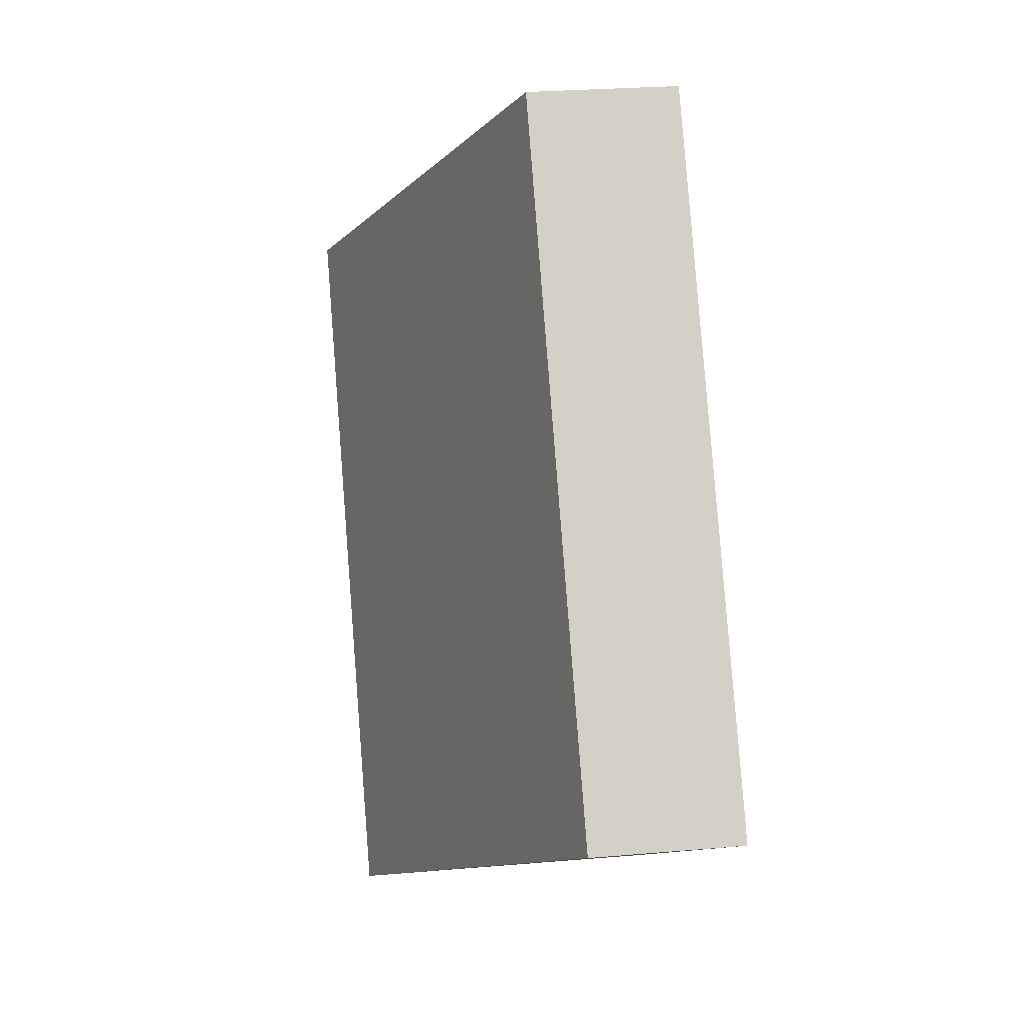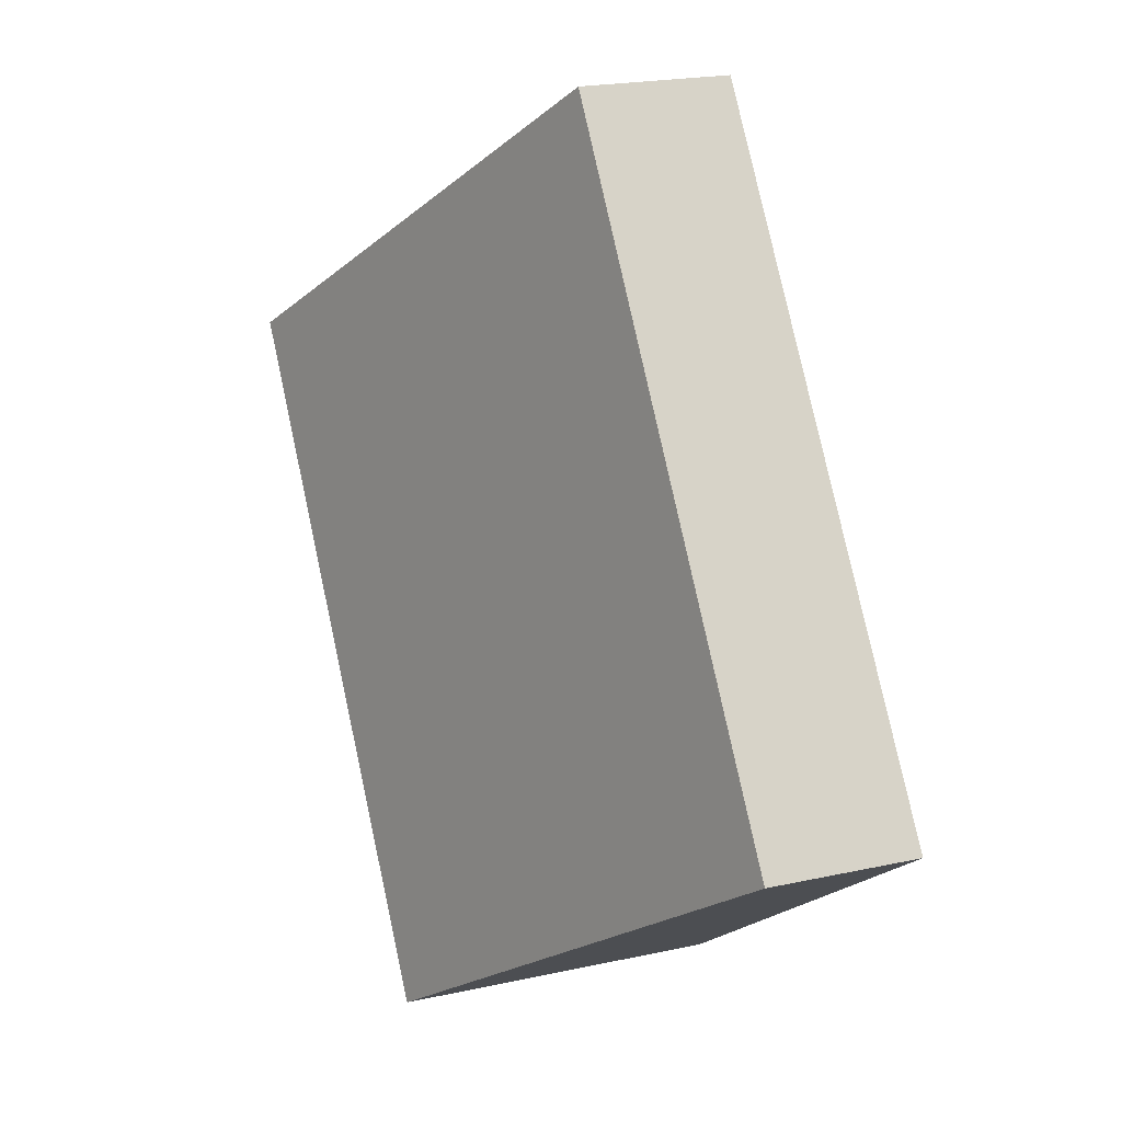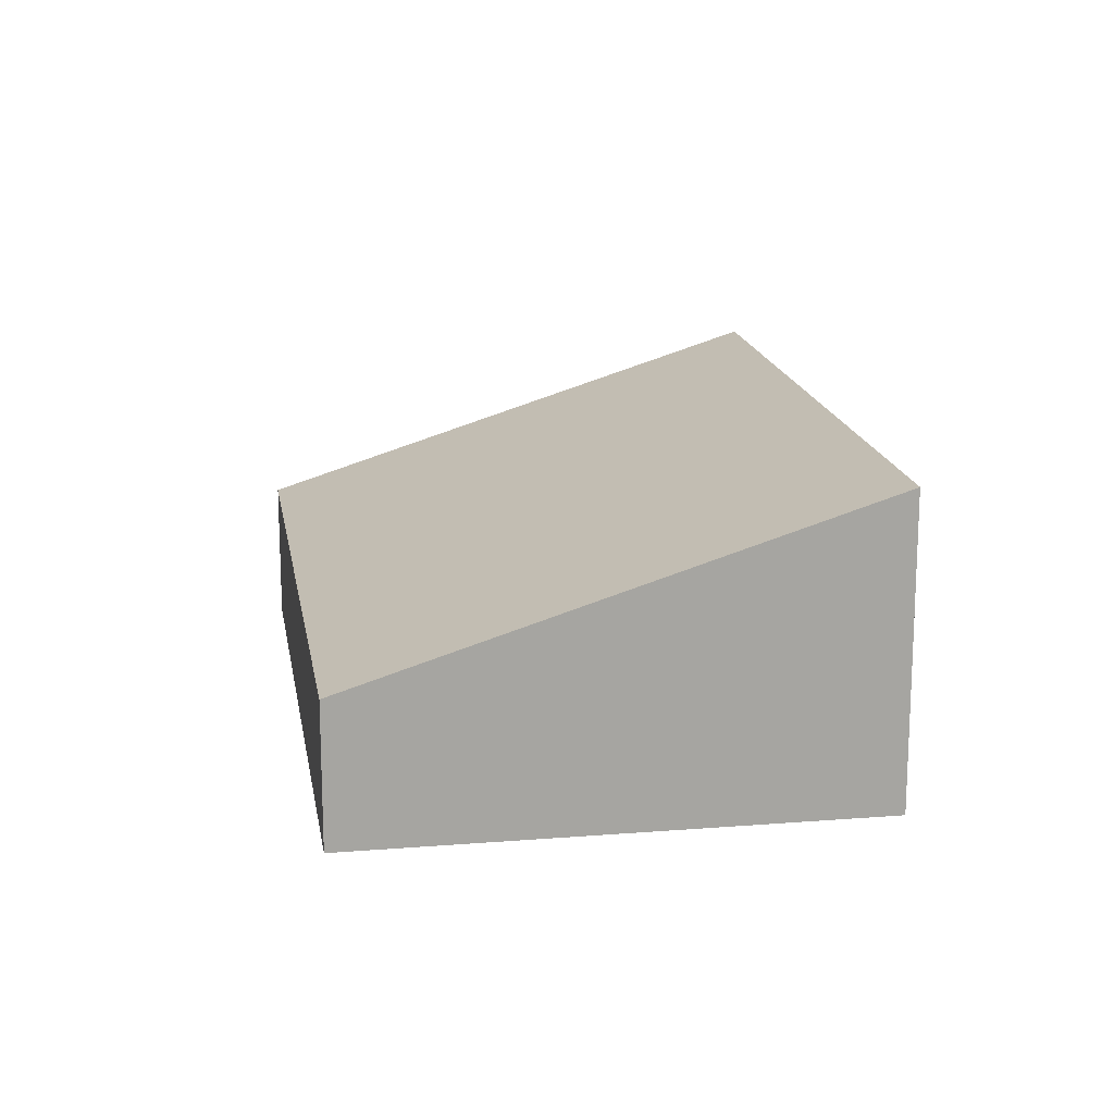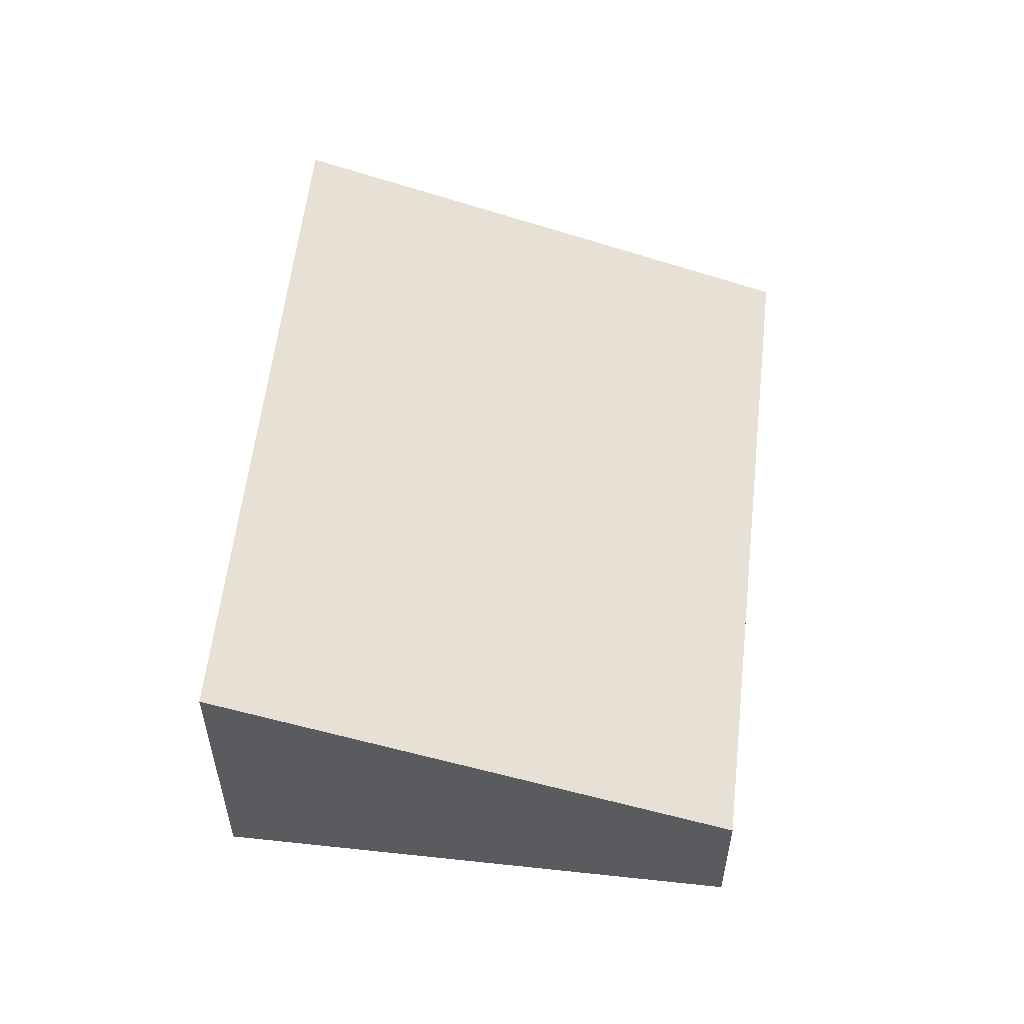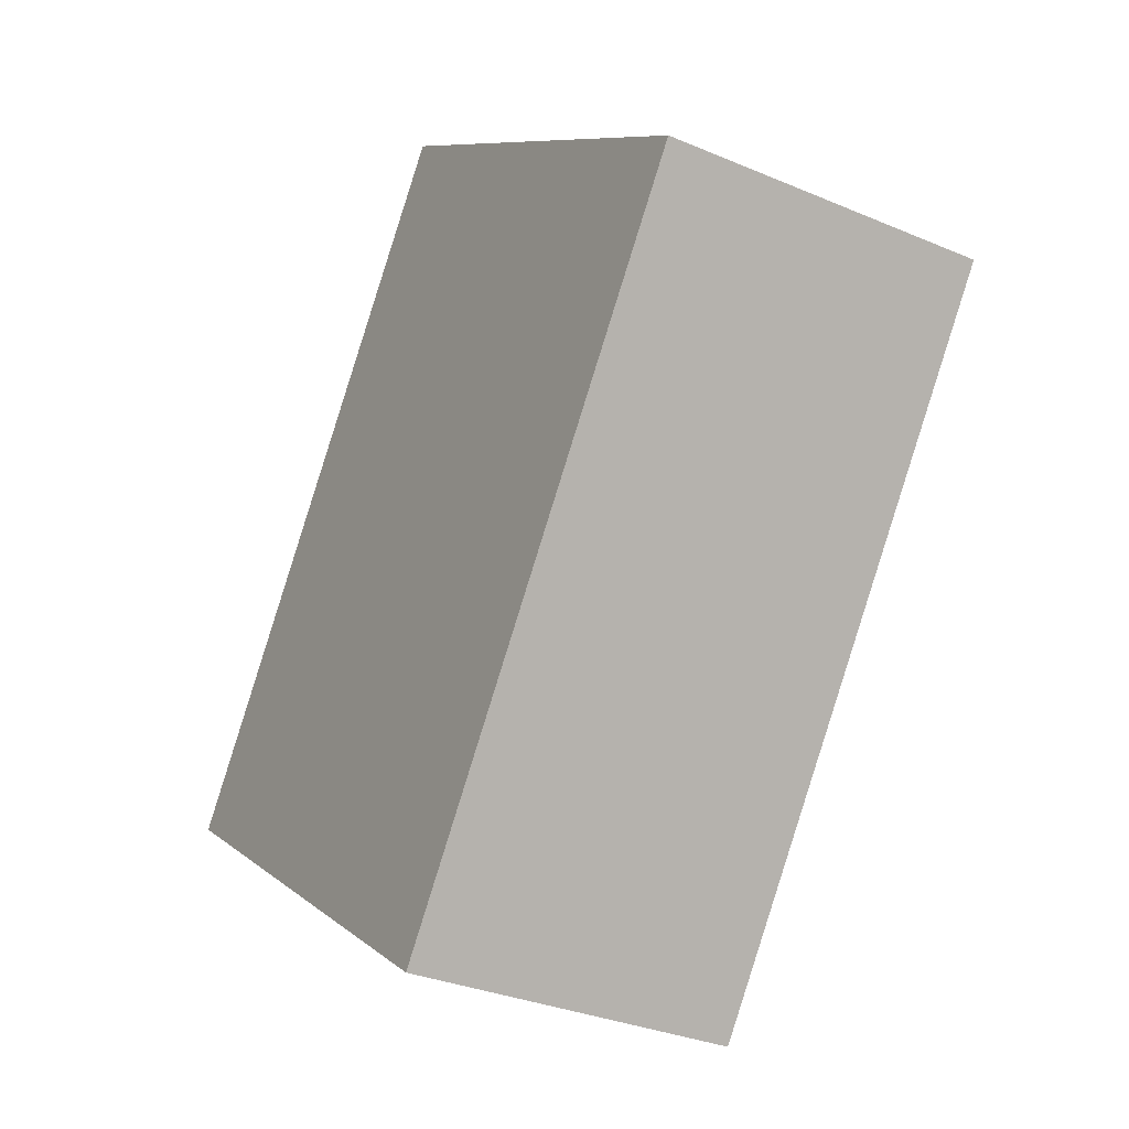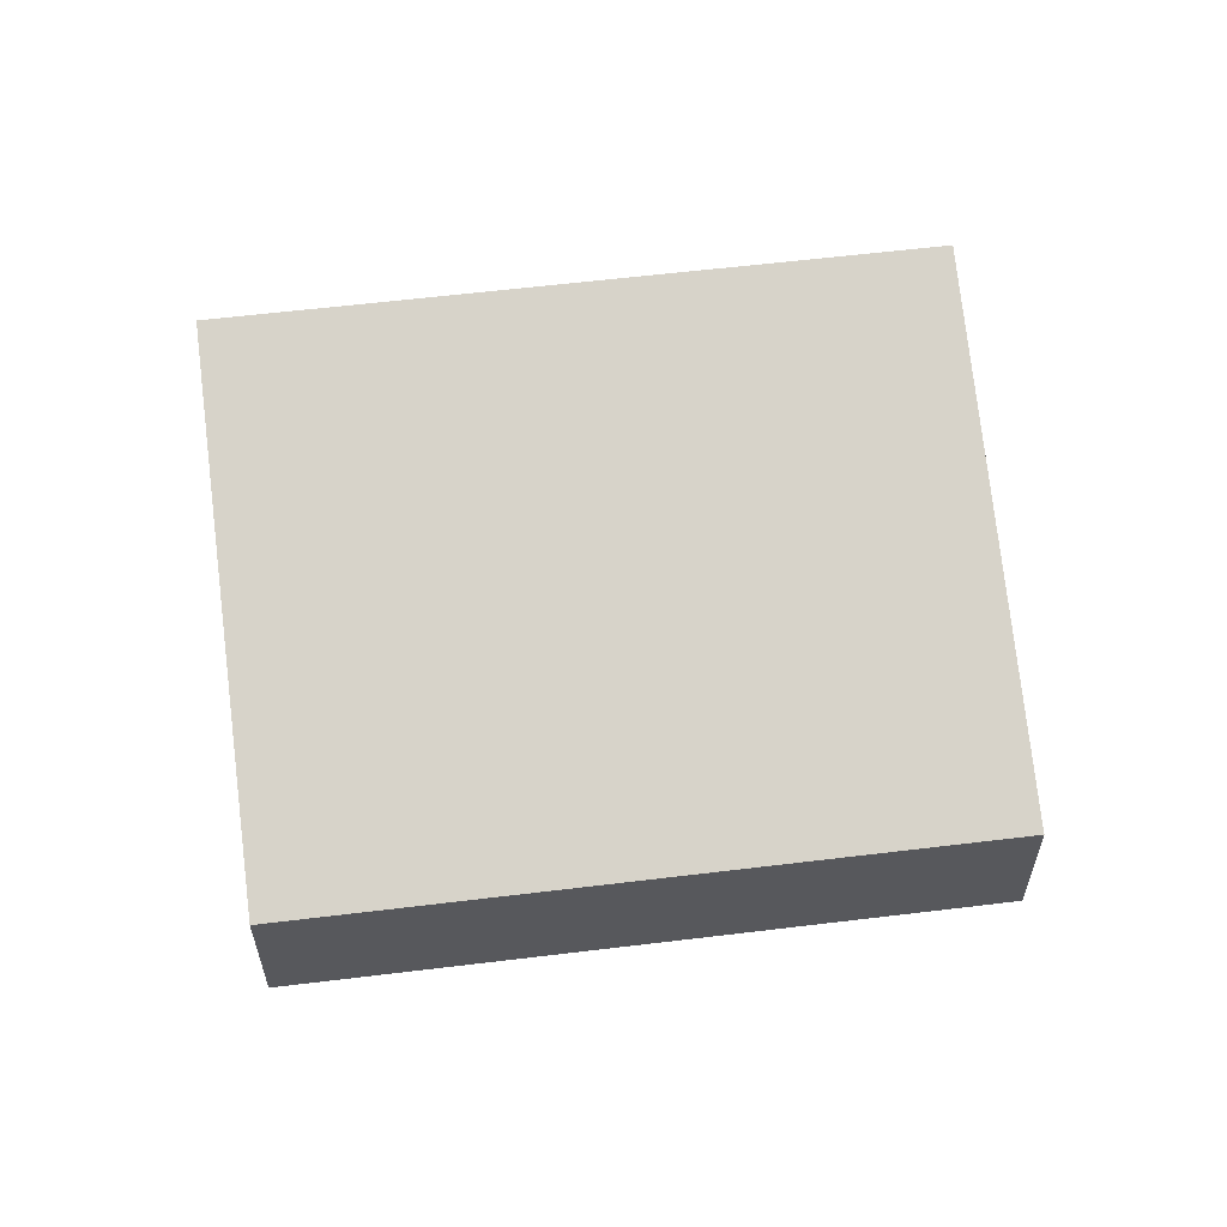
<metadata>
{"format":"obj","ext":"obj","renderer":"f3d","projection":"perspective","resolution":1024,"background":"white","views":[{"elev":26.8,"azim":-97.6,"up":"+Z"},{"elev":21.2,"azim":-111.4,"up":"+Z"},{"elev":16.7,"azim":26.2,"up":"+Y"},{"elev":57.0,"azim":-138.1,"up":"+Y"},{"elev":-31.8,"azim":59.0,"up":"+Z"},{"elev":59.9,"azim":-61.6,"up":"+Y"}]}
</metadata>
<code>
v  3.677 2.642 -2.622
v  3.475 1.224 4.873
v  7.152 2.642 2.251
v  0 1.224 7.495e-17
v  7.152 -1.378e-16 2.251
v  3.677 1.606e-16 -2.622
v  0 0 0
v  3.475 -2.984e-16 4.873
g defaultobject
f 1 2 3
f 2 1 4
f 5 1 3
f 1 5 6
f 6 4 1
f 4 6 7
f 7 2 4
f 2 7 8
f 2 5 3
f 5 2 8
f 8 6 5
f 6 8 7

</code>
